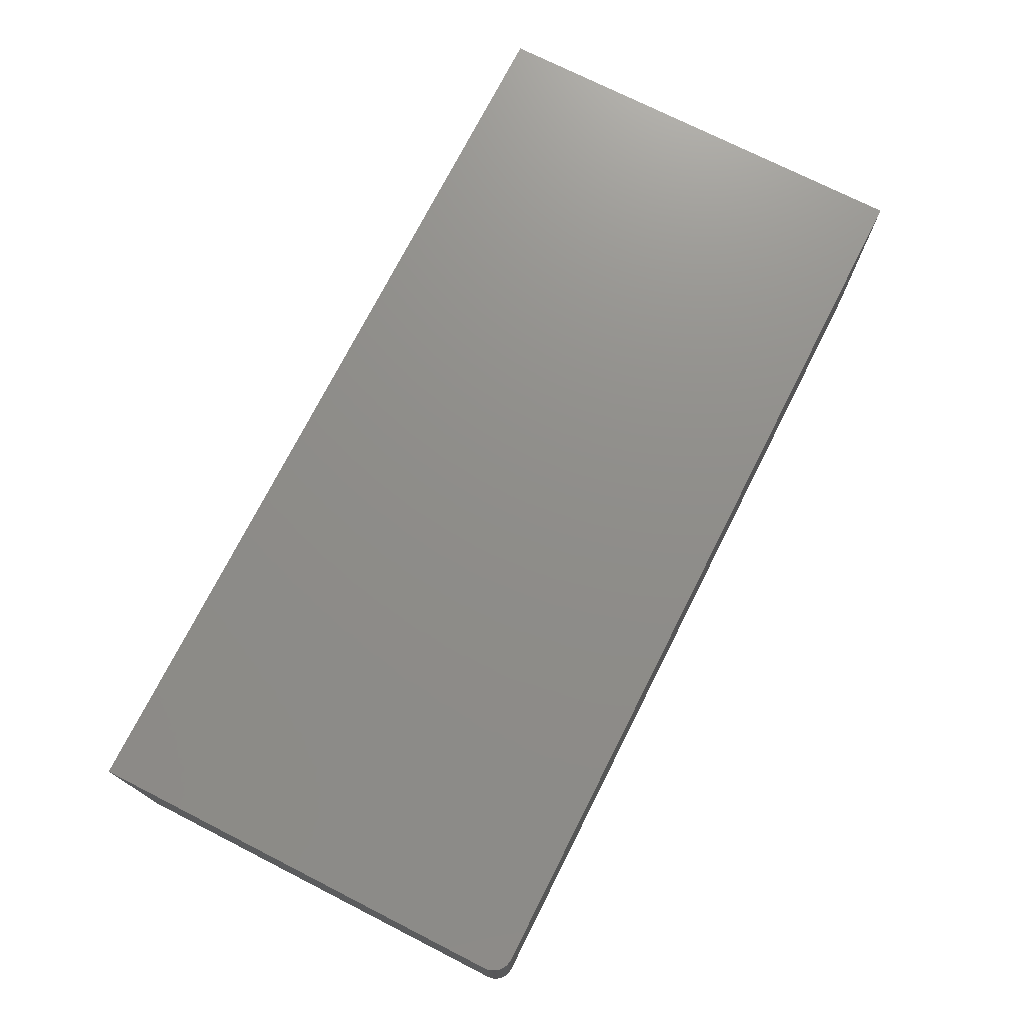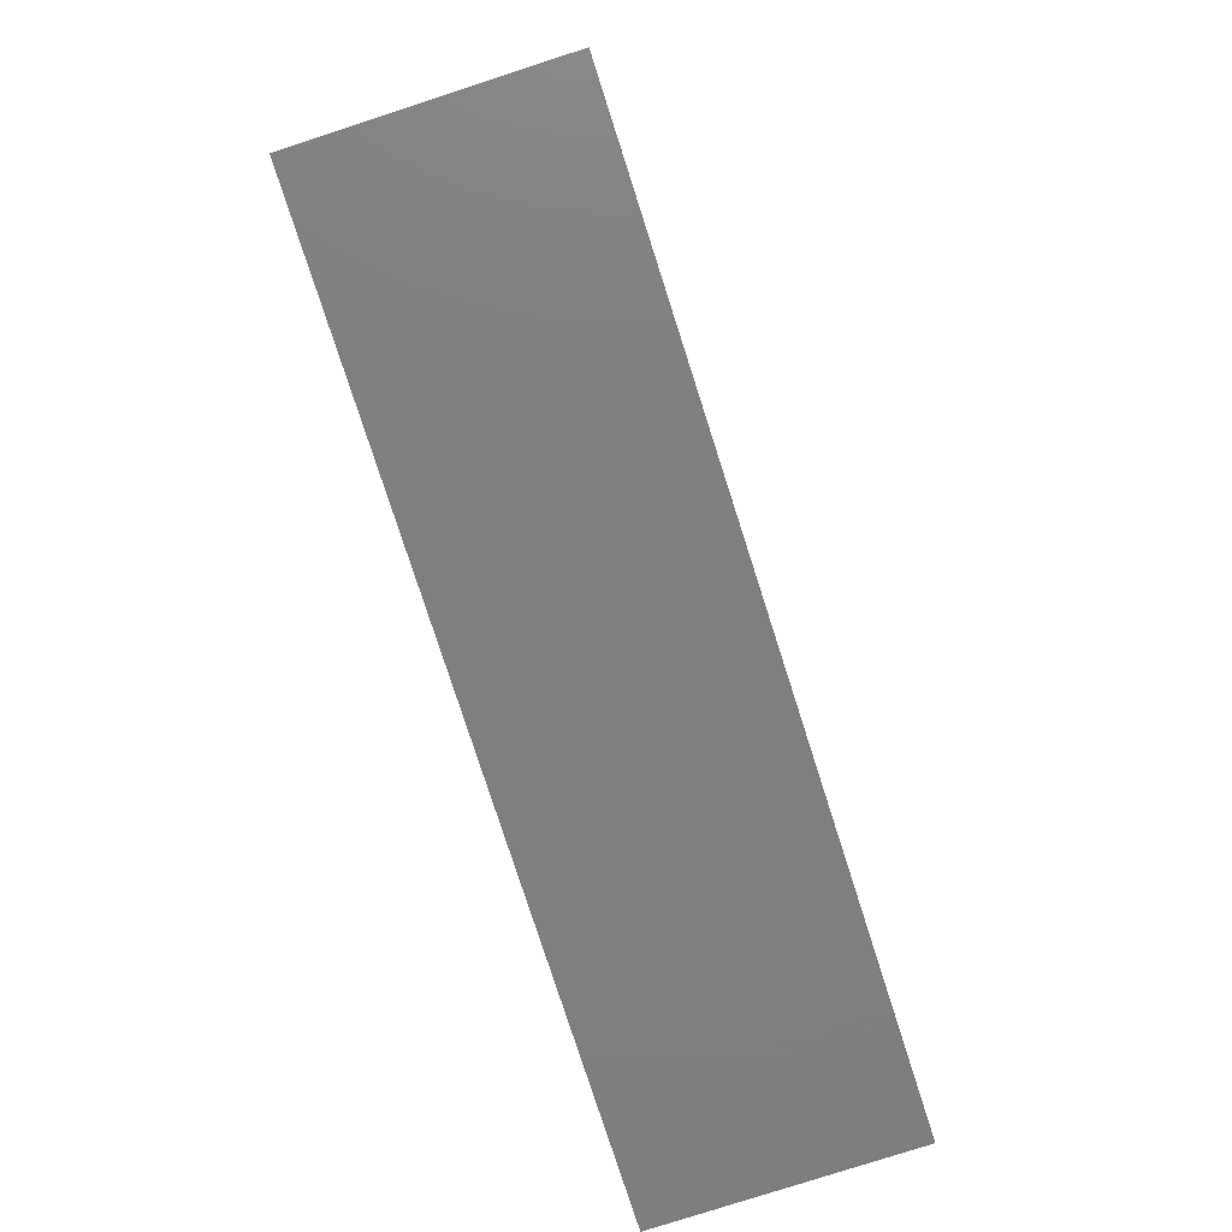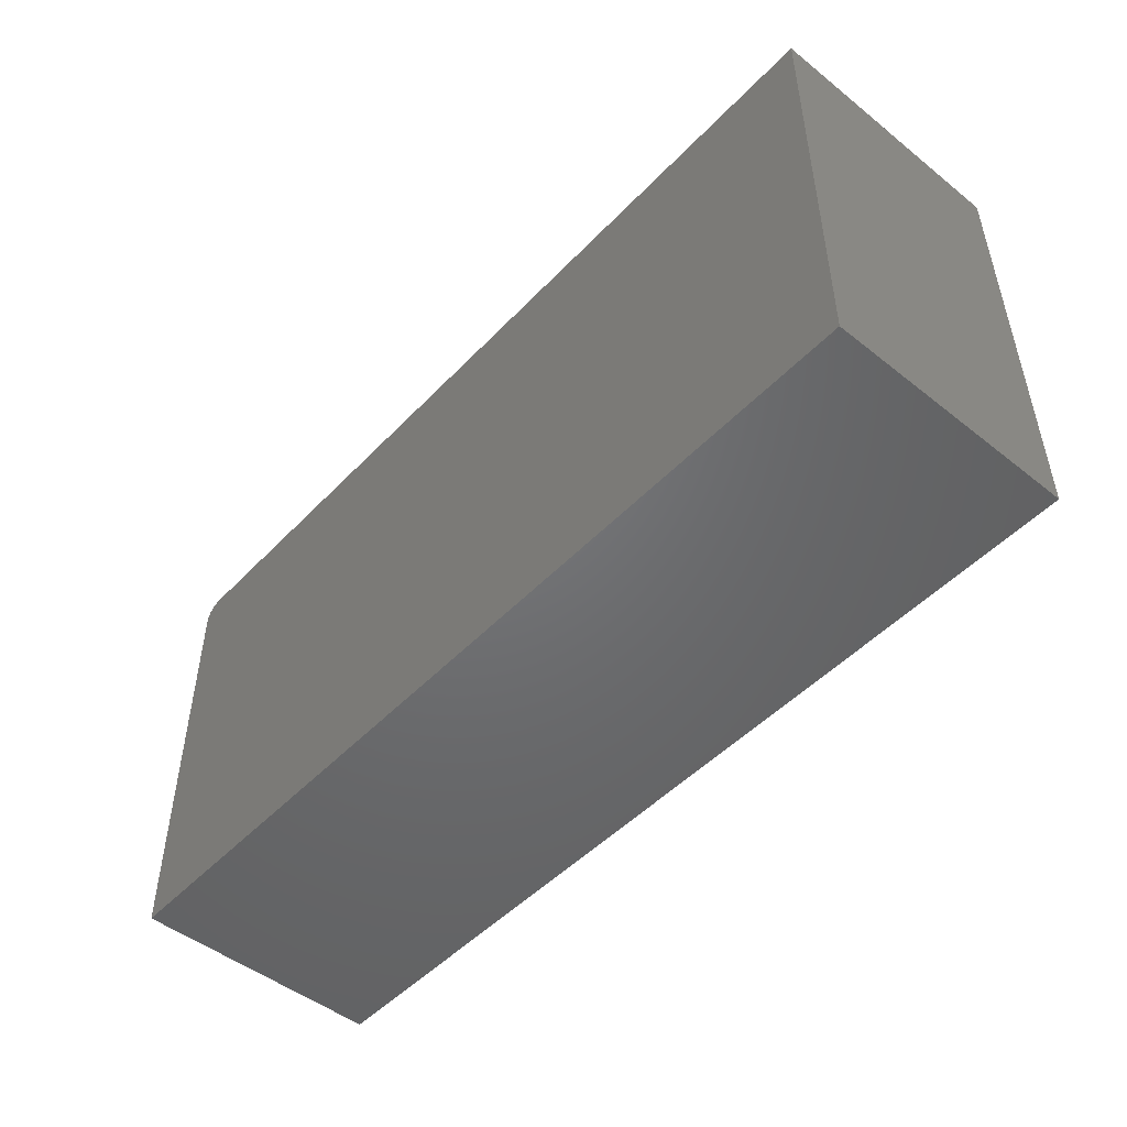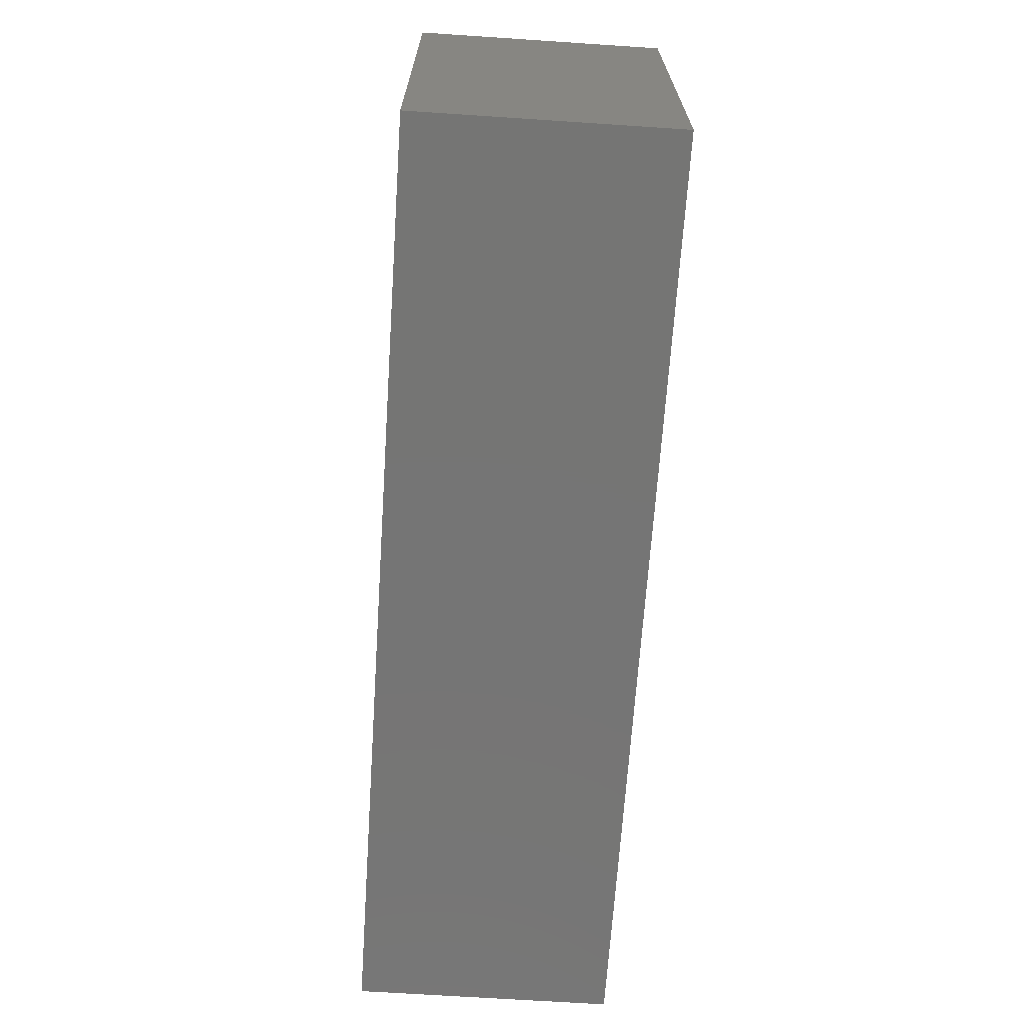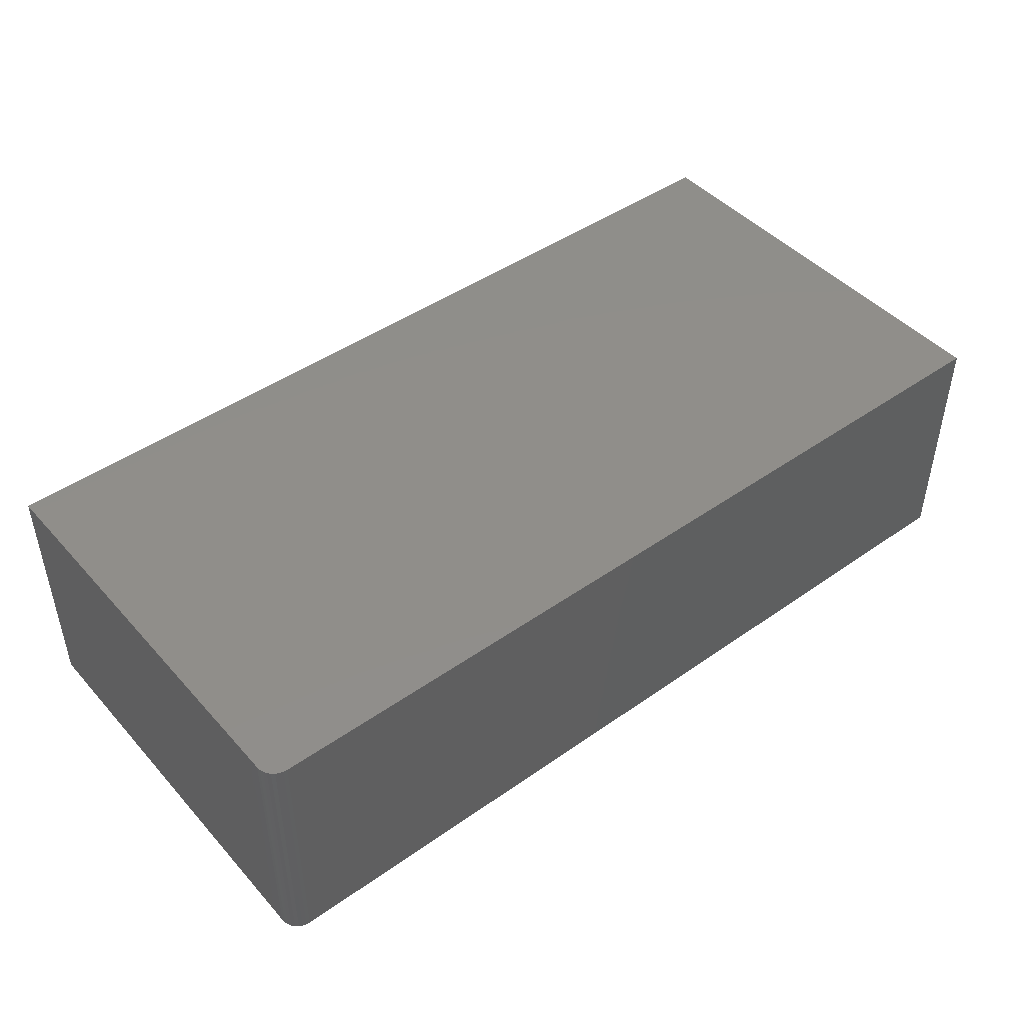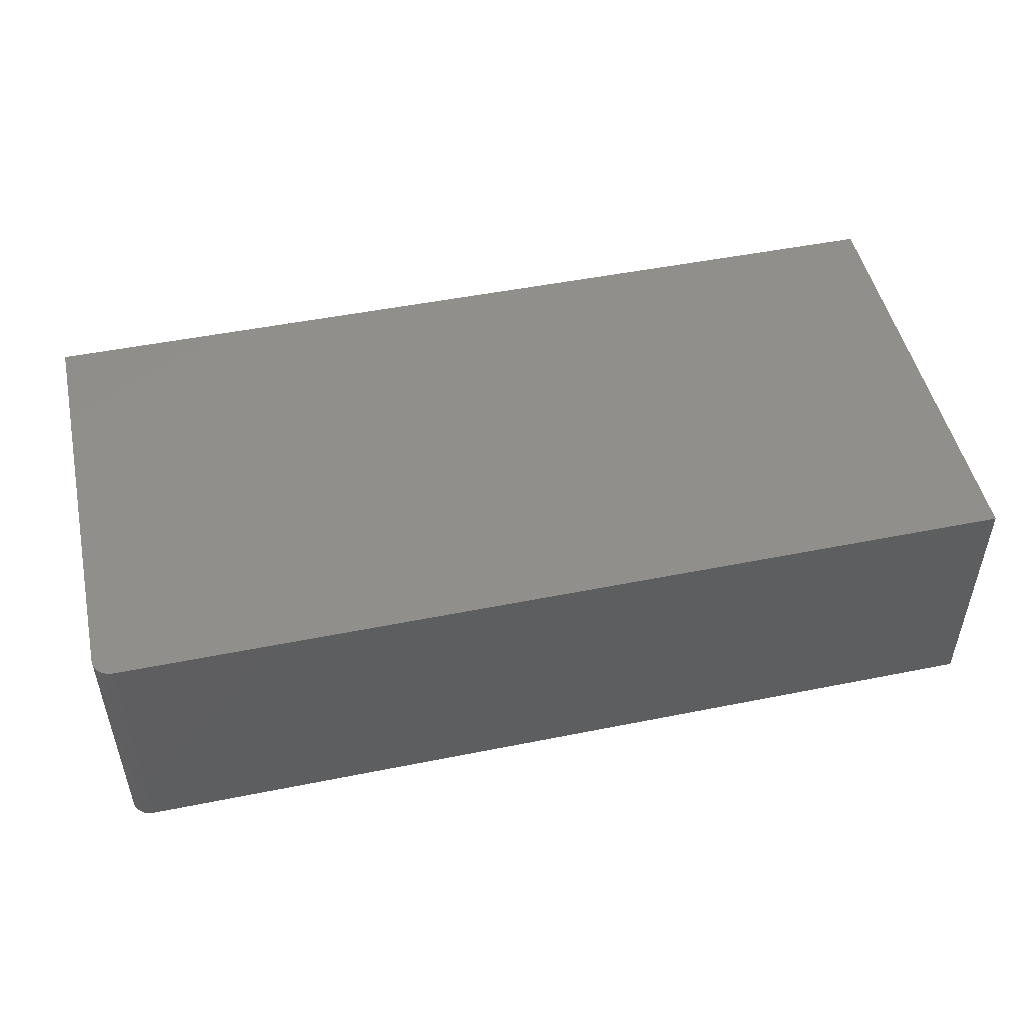
<metadata>
{"format":"stl","ext":"stl","renderer":"f3d","projection":"perspective","resolution":1024,"background":"white","views":[{"elev":73.8,"azim":116.9,"up":"+Z"},{"elev":-79.3,"azim":107.9,"up":"+Y"},{"elev":-49.1,"azim":-131.3,"up":"+Y"},{"elev":-67.5,"azim":-93.8,"up":"+Y"},{"elev":45.5,"azim":141.0,"up":"+Z"},{"elev":49.4,"azim":167.5,"up":"+Z"}]}
</metadata>
<code>
# stl→obj: 24 verts, 44 faces
v 0.6875 0.3518 0.4062
v 0.6995 0.3494 0.4062
v 0.6936 0.3512 0.4062
v -0.75 0.3518 0.4062
v -0.75 -0.3594 0.4062
v 0.7188 -0.3594 0.4062
v 0.7188 0.3206 0.4062
v 0.7181 0.3267 0.4062
v 0.7164 0.3325 0.4062
v 0.7135 0.3379 0.4062
v 0.7096 0.3427 0.4062
v 0.7049 0.3465 0.4062
v 0.6936 0.3512 0
v 0.6995 0.3494 0
v 0.6875 0.3518 0
v -0.75 0.3518 0
v 0.7049 0.3465 0
v 0.7096 0.3427 0
v 0.7135 0.3379 0
v 0.7164 0.3325 0
v 0.7181 0.3267 0
v 0.7188 0.3206 0
v 0.7188 -0.3594 0
v -0.75 -0.3594 0
f 1 2 3
f 4 5 6
f 4 6 7
f 4 7 8
f 4 8 9
f 4 9 10
f 4 10 11
f 4 11 12
f 4 12 2
f 4 2 1
f 13 14 15
f 16 15 14
f 16 14 17
f 16 17 18
f 16 18 19
f 16 19 20
f 16 20 21
f 16 21 22
f 16 22 23
f 16 23 24
f 1 15 4
f 4 15 16
f 6 23 7
f 7 23 22
f 15 1 13
f 13 1 3
f 13 3 14
f 14 3 2
f 14 2 17
f 17 2 12
f 17 12 18
f 18 12 11
f 18 11 19
f 19 11 10
f 19 10 20
f 20 10 9
f 20 9 21
f 21 9 8
f 21 8 22
f 22 8 7
f 4 16 5
f 5 16 24
f 5 24 6
f 6 24 23

</code>
